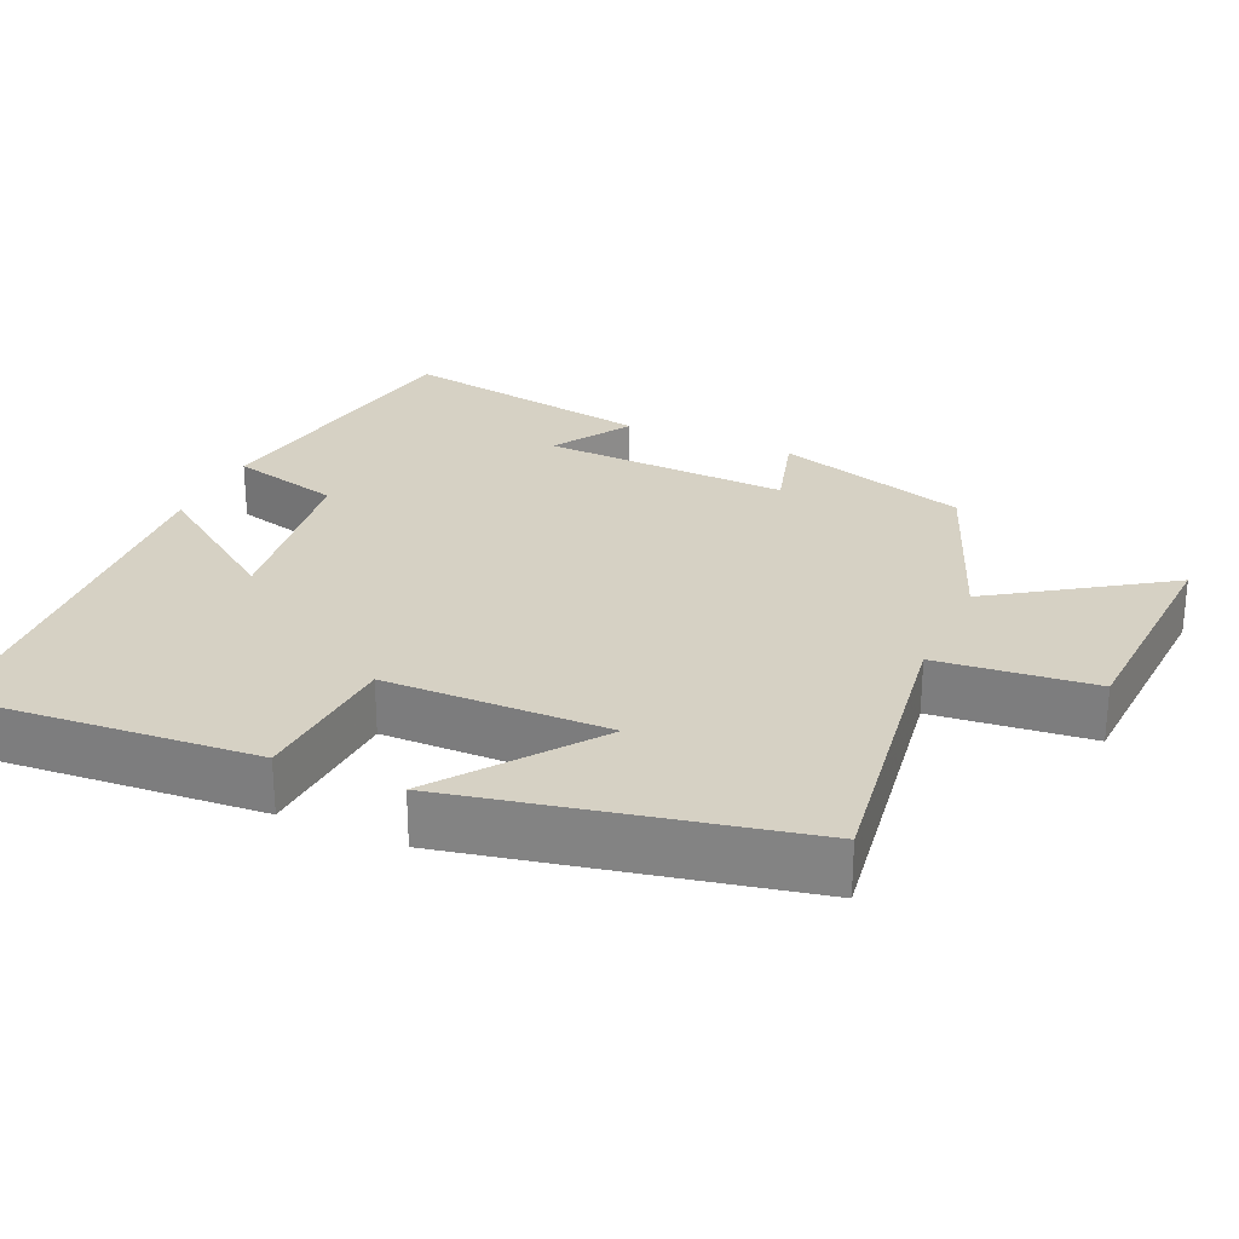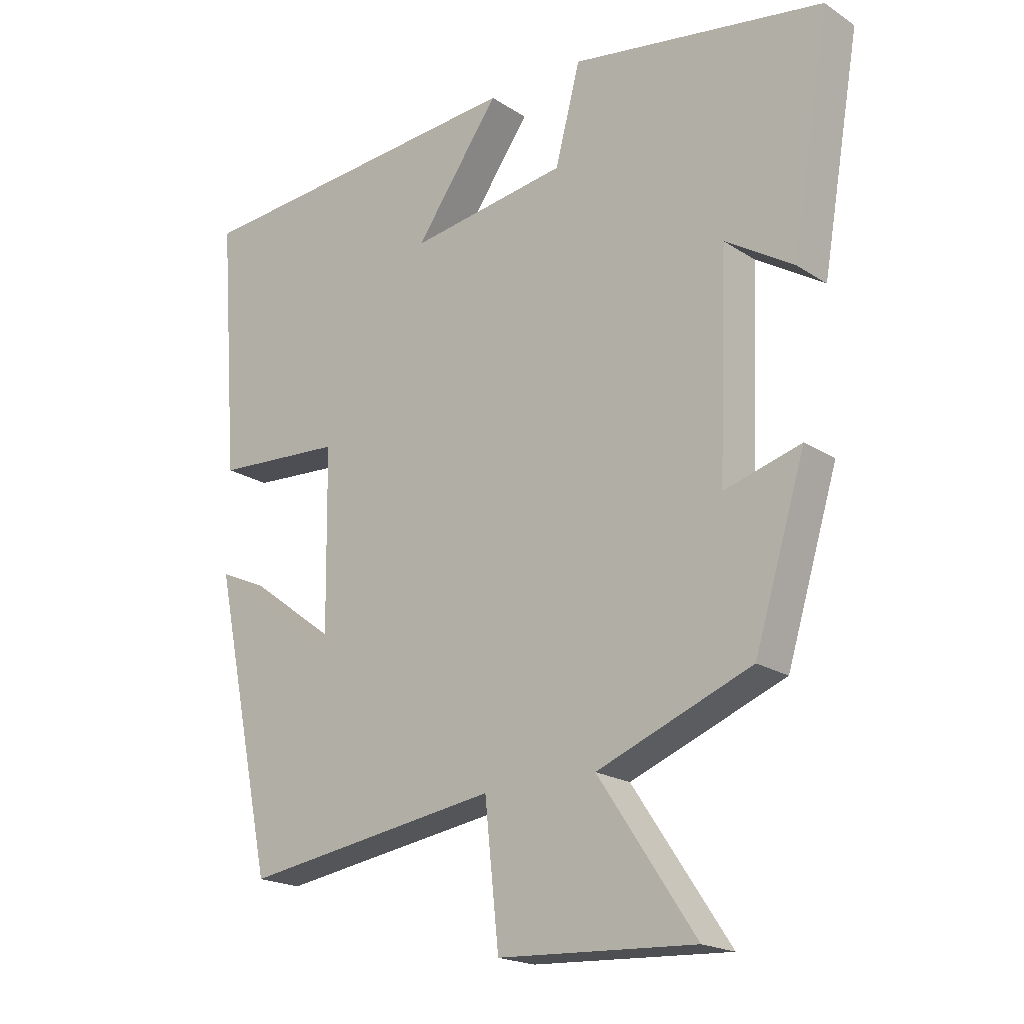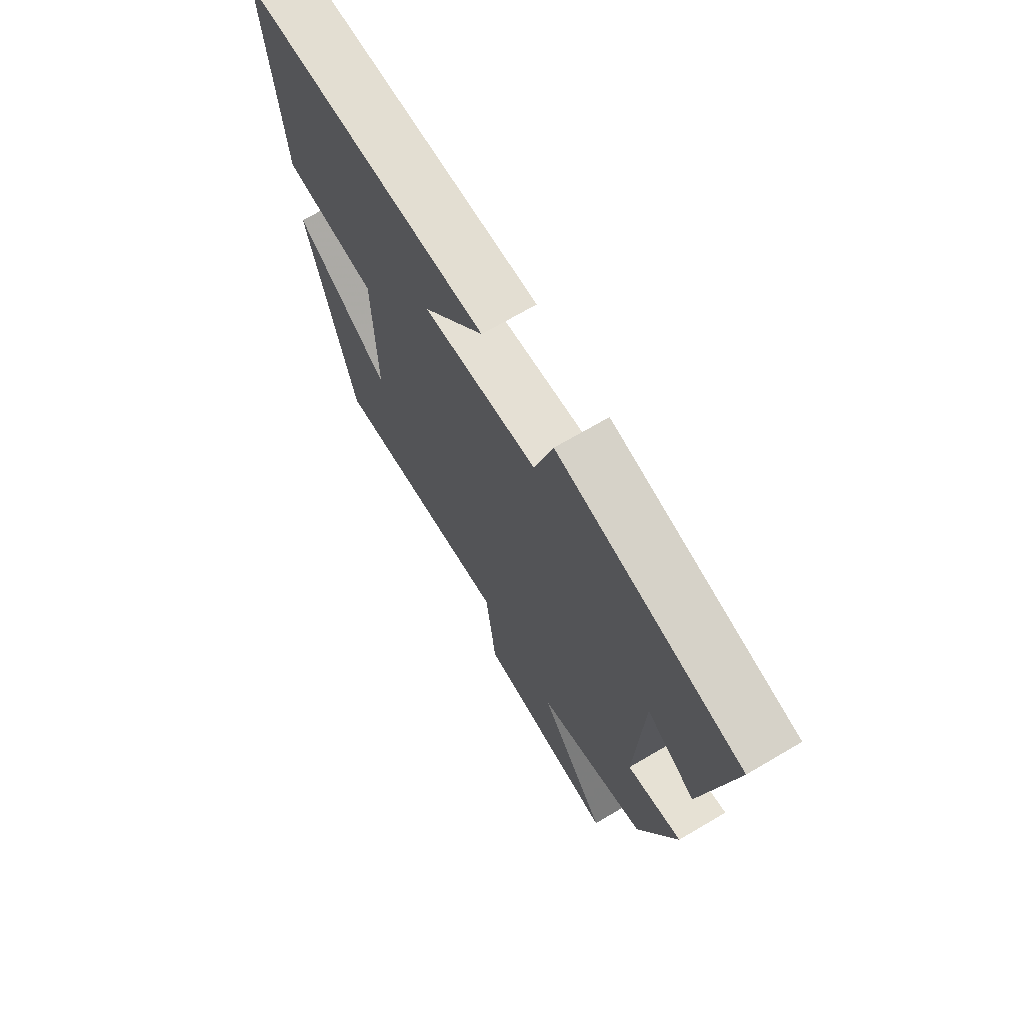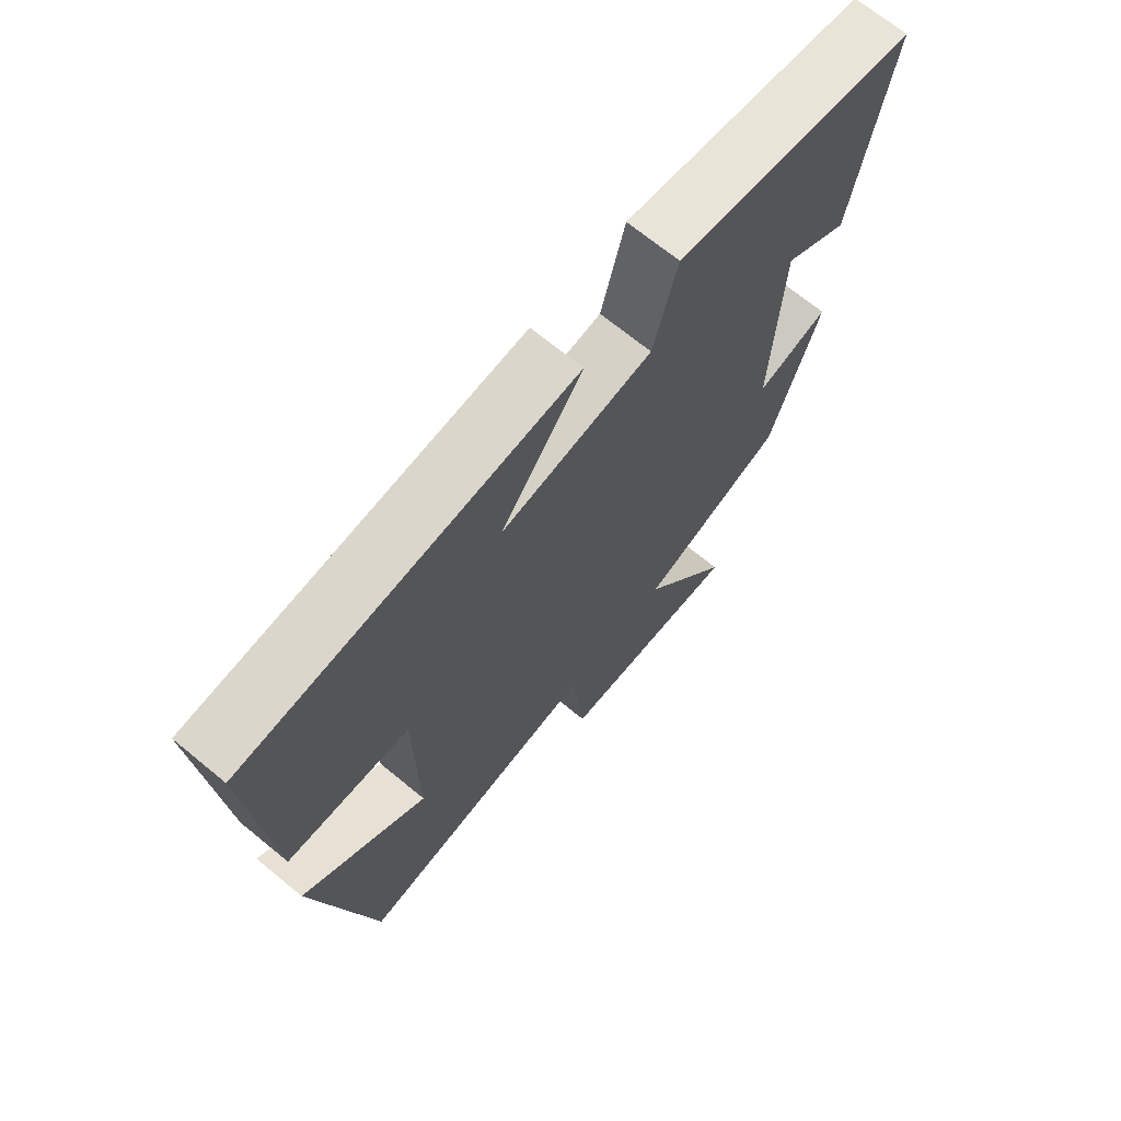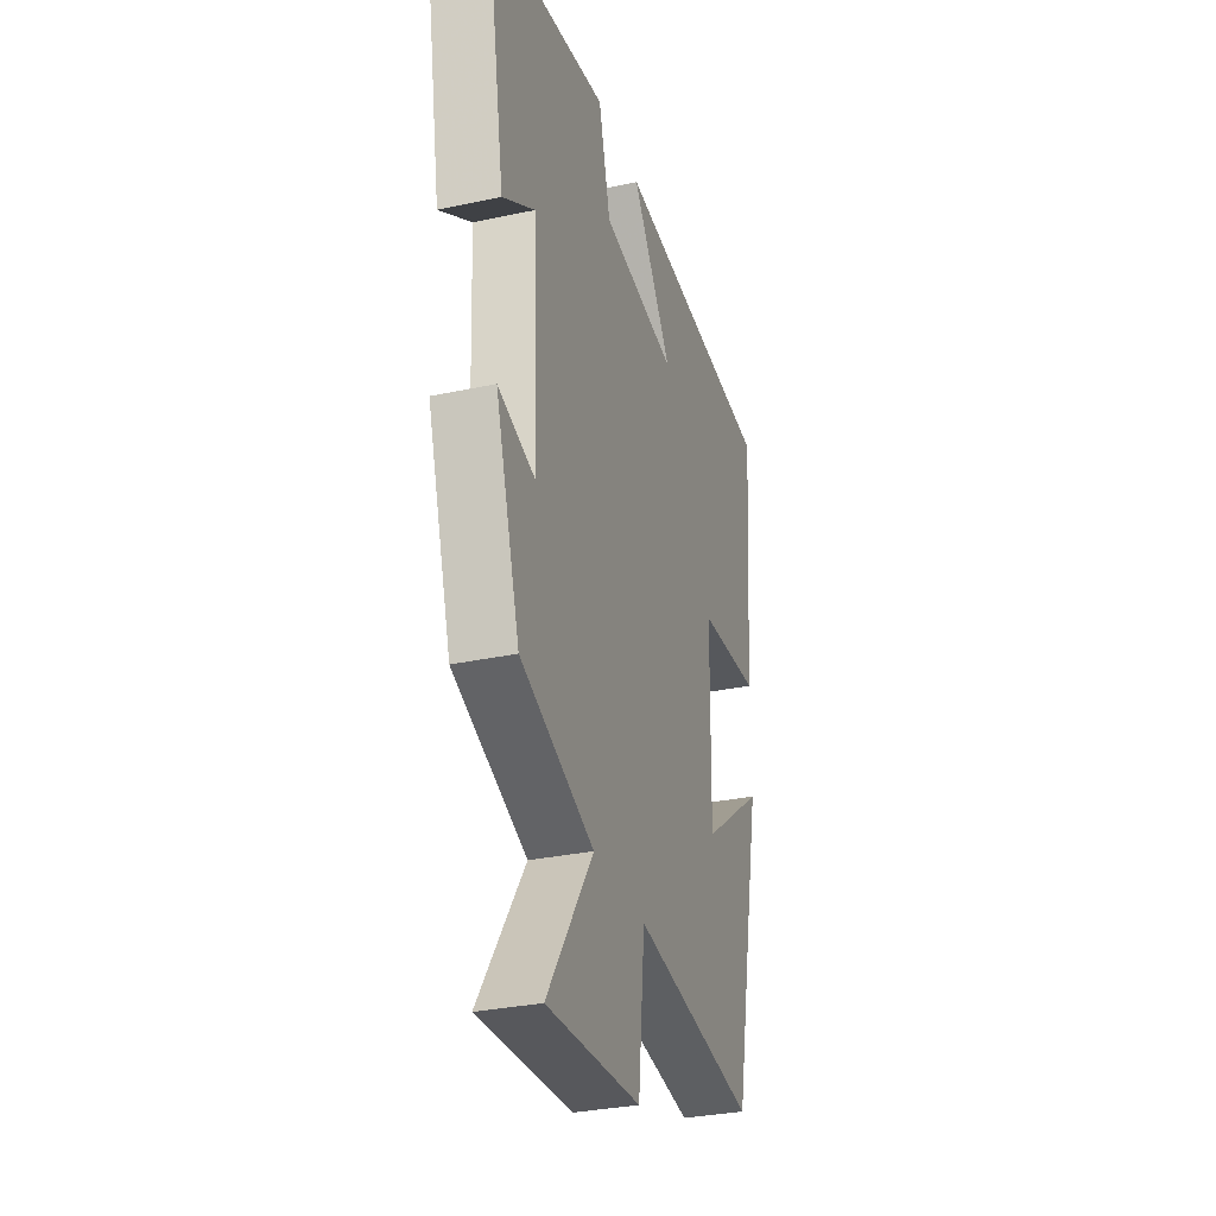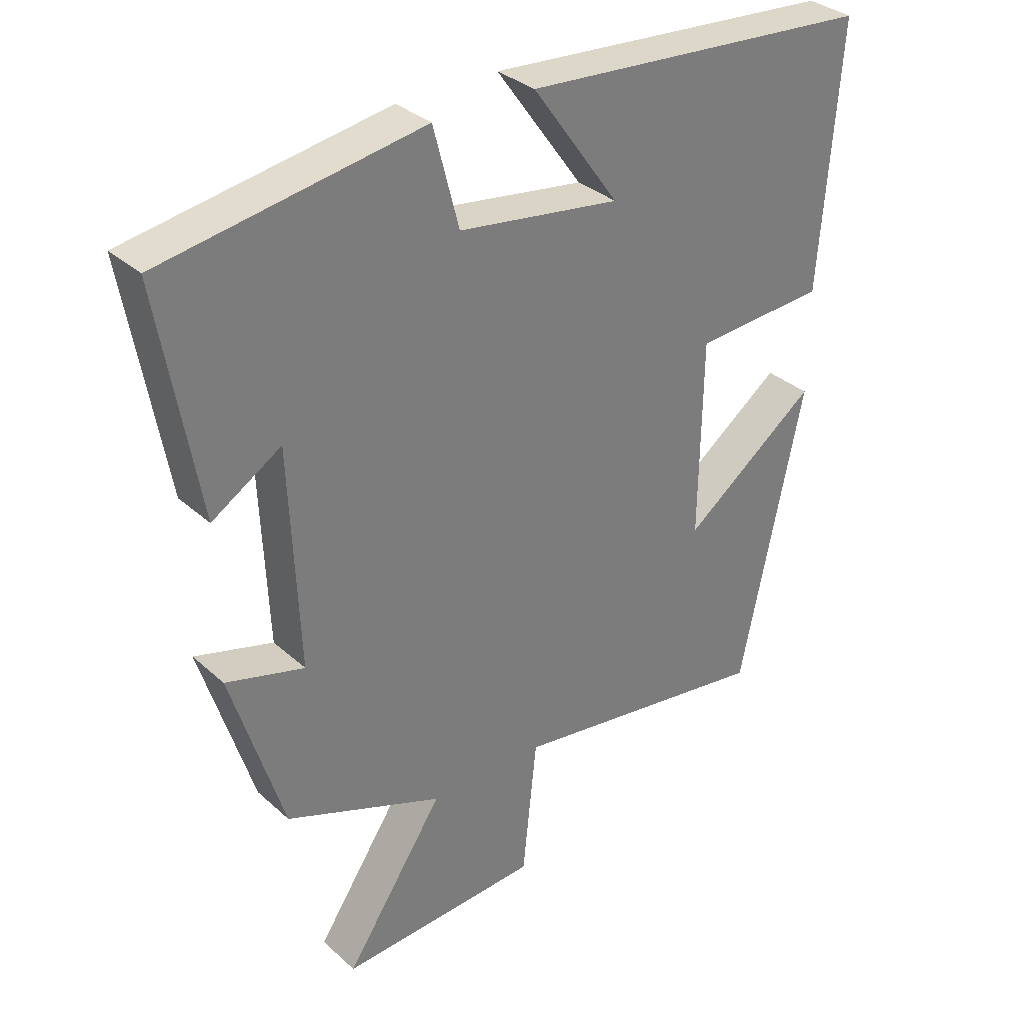
<metadata>
{"format":"obj","ext":"obj","renderer":"f3d","projection":"perspective","resolution":1024,"background":"white","views":[{"elev":26.6,"azim":114.1,"up":"+Y"},{"elev":-19.7,"azim":-140.0,"up":"+Z"},{"elev":70.4,"azim":-120.4,"up":"+Z"},{"elev":69.3,"azim":129.4,"up":"+Z"},{"elev":-31.3,"azim":-73.0,"up":"+Z"},{"elev":33.0,"azim":-39.3,"up":"+Z"}]}
</metadata>
<code>
v -0.42 0.07 -0.406
v -0.5 0.07 -0.146
v -0.38 0.07 -0.18
v -0.394 0.07 0.154
v -0.5 0.07 0.088
v -0.56 0.07 0.435
v -0.163 0.07 0.5
v -0.124 0.07 0.35
v 0.124 0.07 0.314
v -0.009 0.07 0.5
v 0.53 0.07 0.459
v 0.5 0.07 0.061
v 0.298 0.07 0.048
v 0.294 0.07 -0.254
v 0.5 0.07 -0.101
v 0.404 0.07 -0.56
v 0 0.07 -0.5
v -0.022 0.07 -0.711
v -0.33 0.07 -0.727
v -0.178 0.07 -0.5
v -0.42 0 -0.406
v -0.5 0 -0.146
v -0.38 0 -0.18
v -0.394 0 0.154
v -0.5 0 0.088
v -0.56 0 0.435
v -0.163 0 0.5
v -0.124 0 0.35
v 0.124 0 0.314
v -0.009 0 0.5
v 0.53 0 0.459
v 0.5 0 0.061
v 0.298 0 0.048
v 0.294 0 -0.254
v 0.5 0 -0.101
v 0.404 0 -0.56
v 0 0 -0.5
v -0.022 0 -0.711
v -0.33 0 -0.727
v -0.178 0 -0.5
f 17 18 19 20
f 17 20 1 2
f 14 15 16 17
f 13 14 17
f 11 12 13
f 9 10 11
f 9 11 13
f 8 9 13 17
f 4 5 6 7
f 3 4 7 8
f 17 2 3
f 3 8 17
f 40 39 38 37
f 22 21 40 37
f 37 36 35 34
f 37 34 33
f 33 32 31
f 31 30 29
f 33 31 29
f 37 33 29 28
f 27 26 25 24
f 28 27 24 23
f 23 22 37
f 37 28 23
f 1 21 22 2
f 2 22 23 3
f 3 23 24 4
f 4 24 25 5
f 5 25 26 6
f 6 26 27 7
f 7 27 28 8
f 8 28 29 9
f 9 29 30 10
f 10 30 31 11
f 11 31 32 12
f 12 32 33 13
f 13 33 34 14
f 14 34 35 15
f 15 35 36 16
f 16 36 37 17
f 17 37 38 18
f 18 38 39 19
f 19 39 40 20
f 20 40 21 1

</code>
